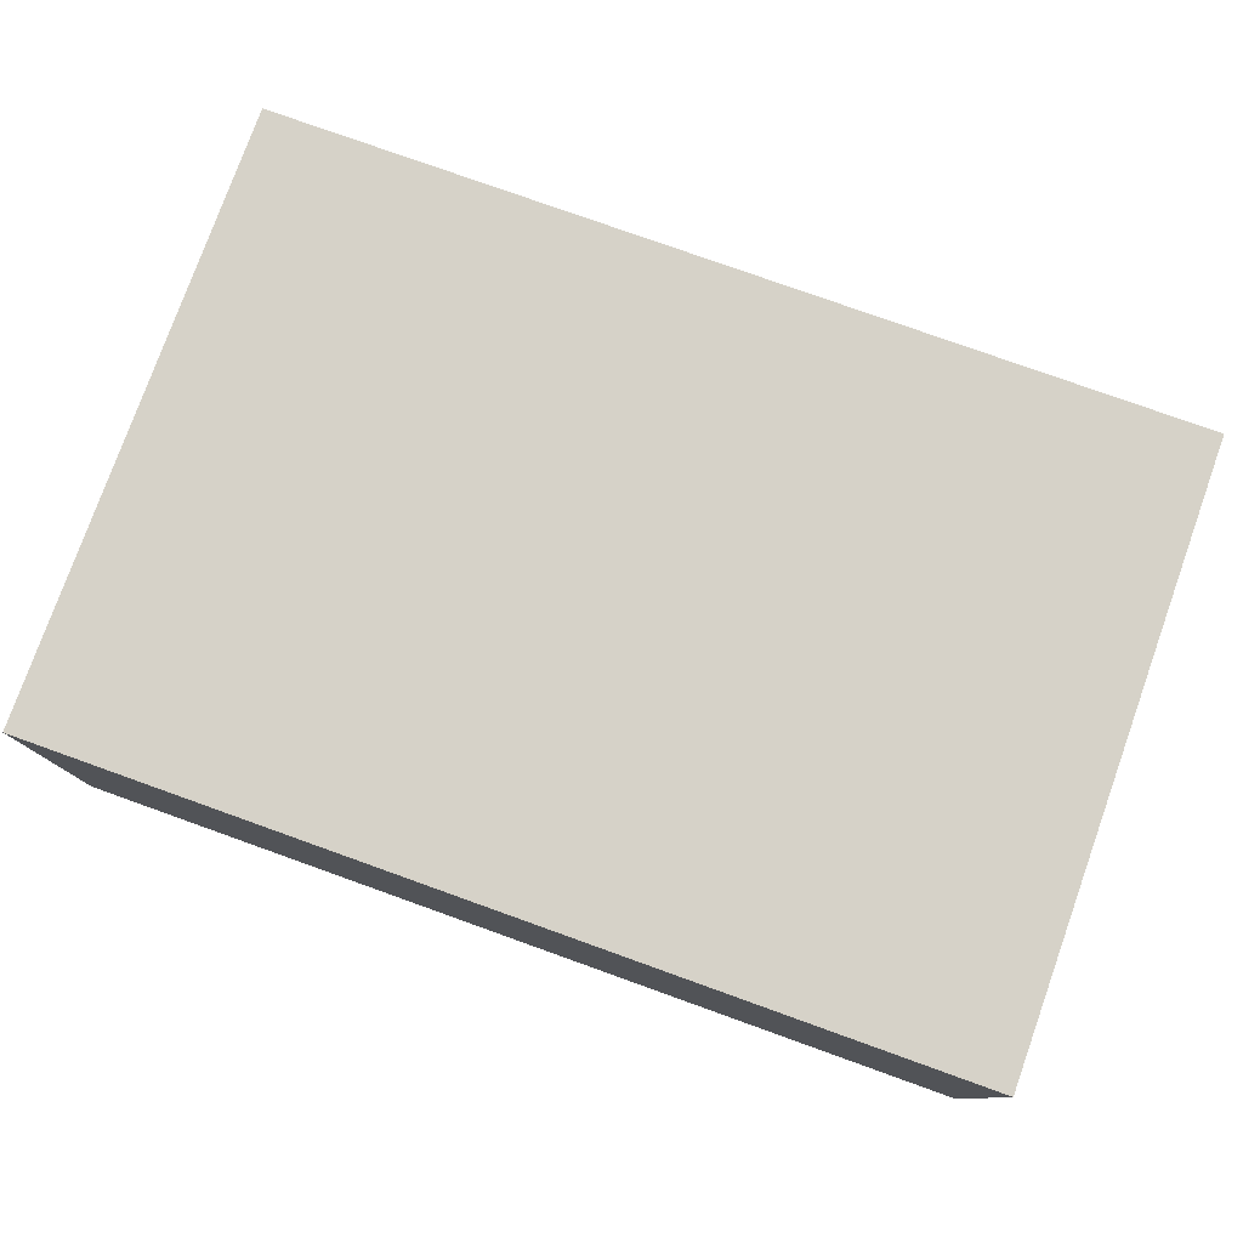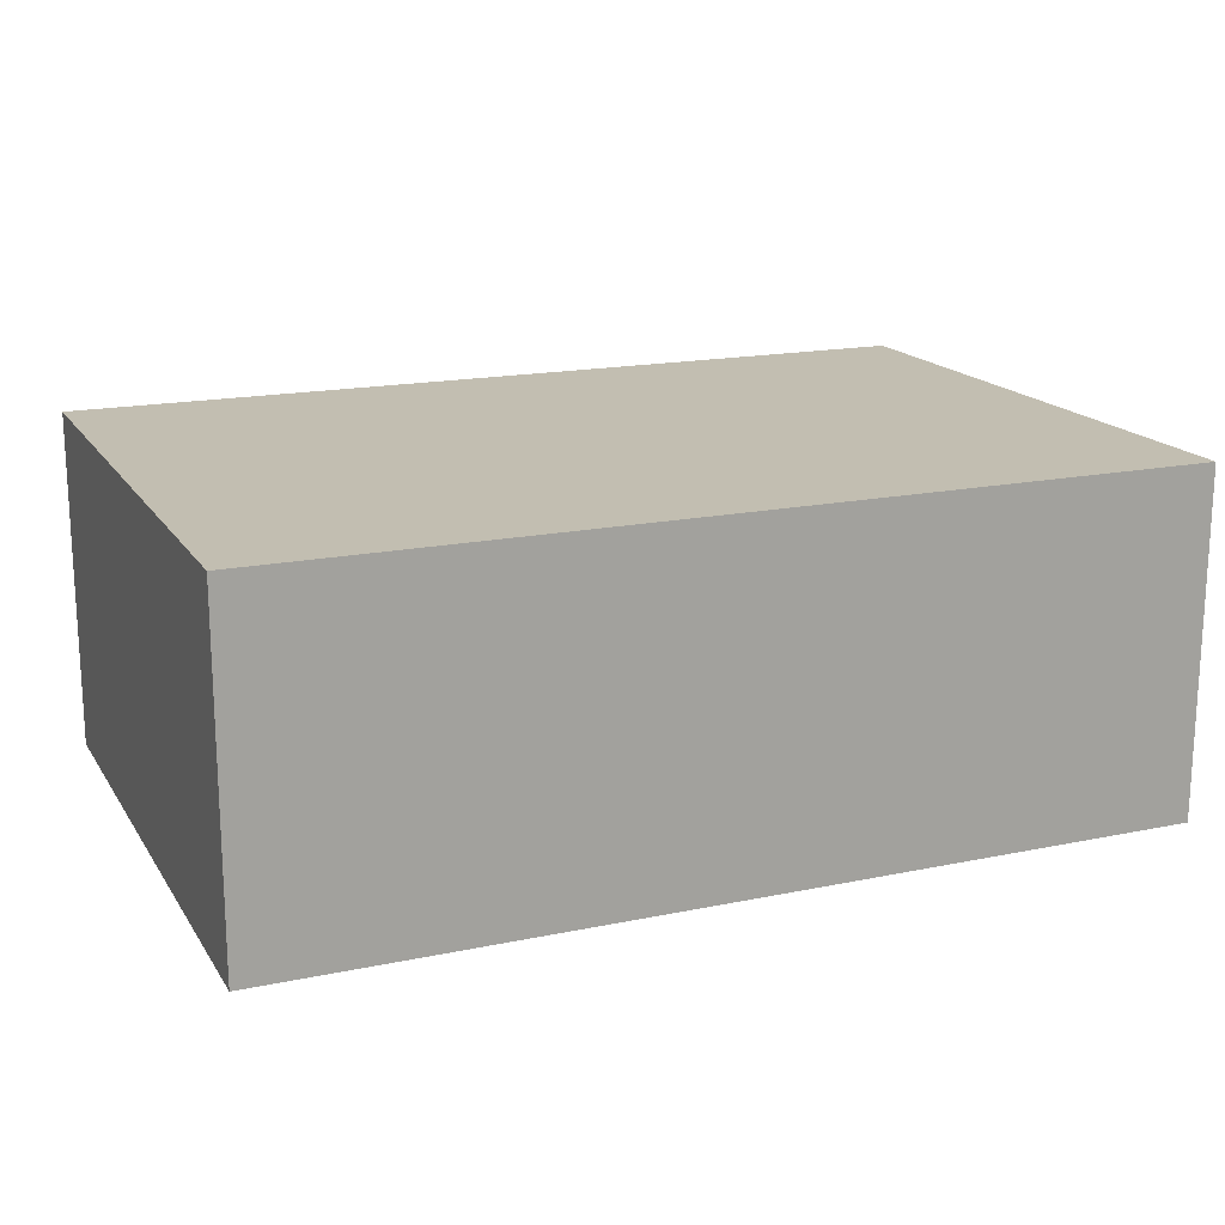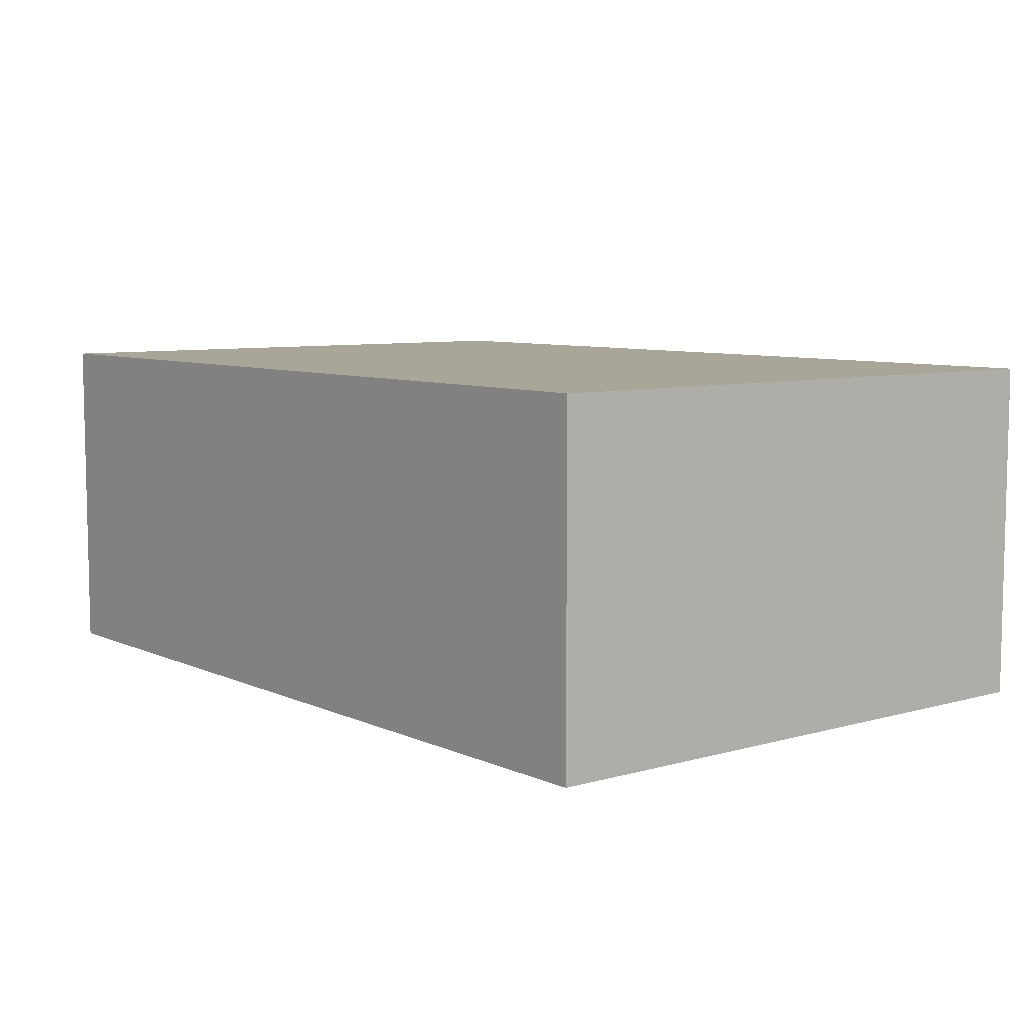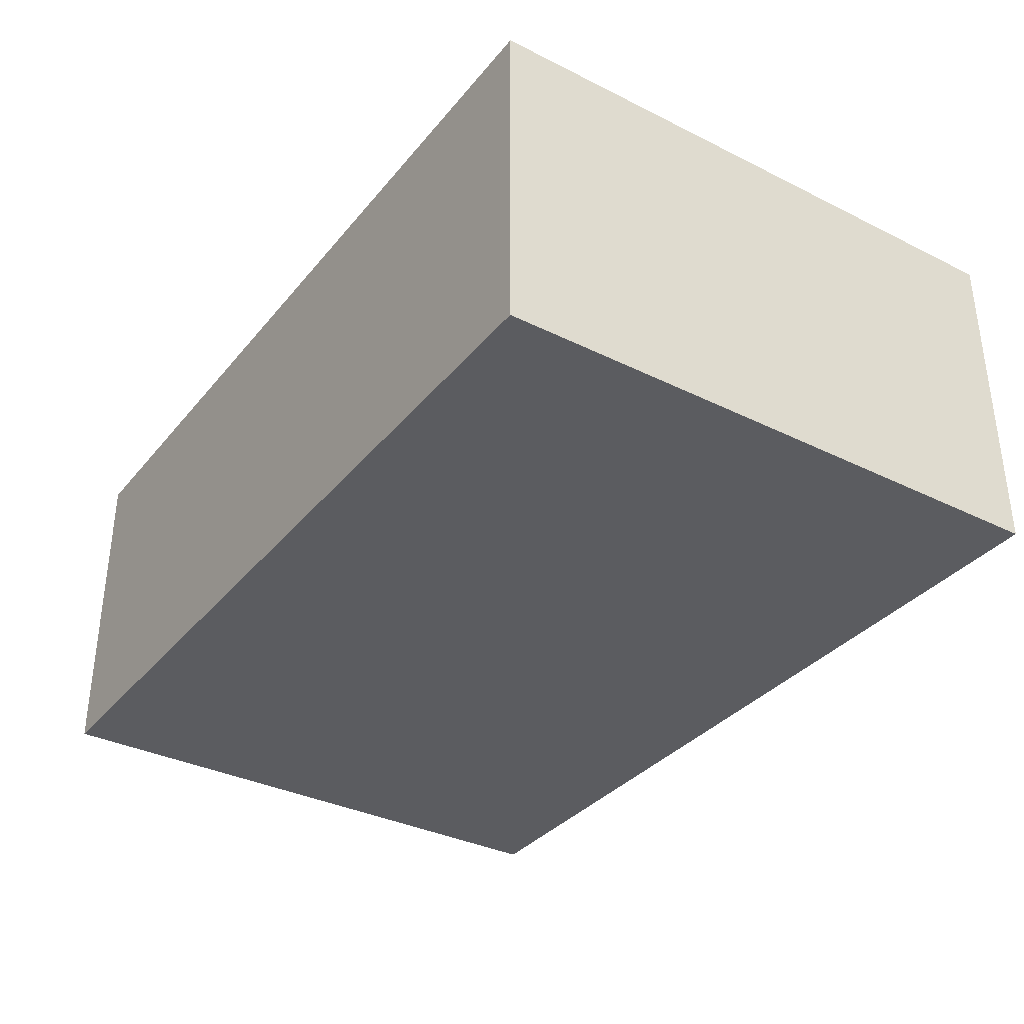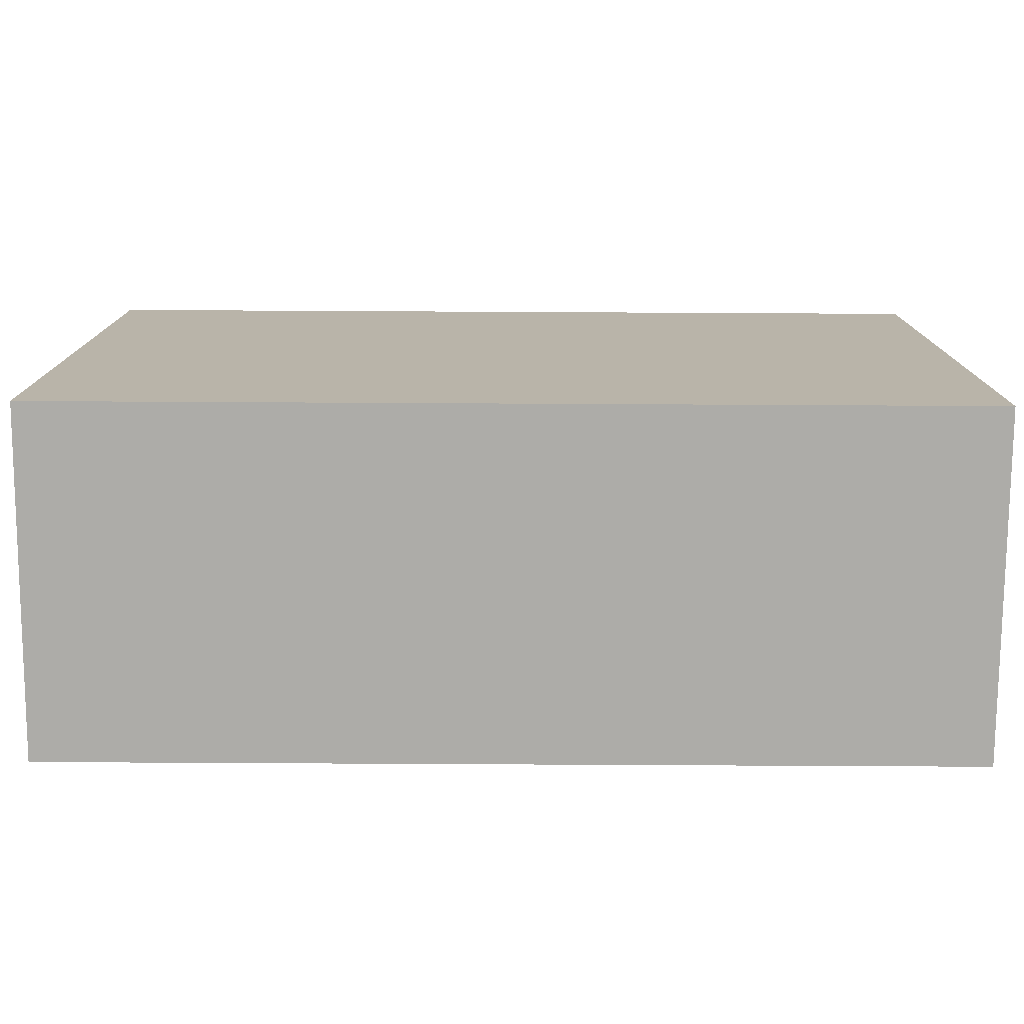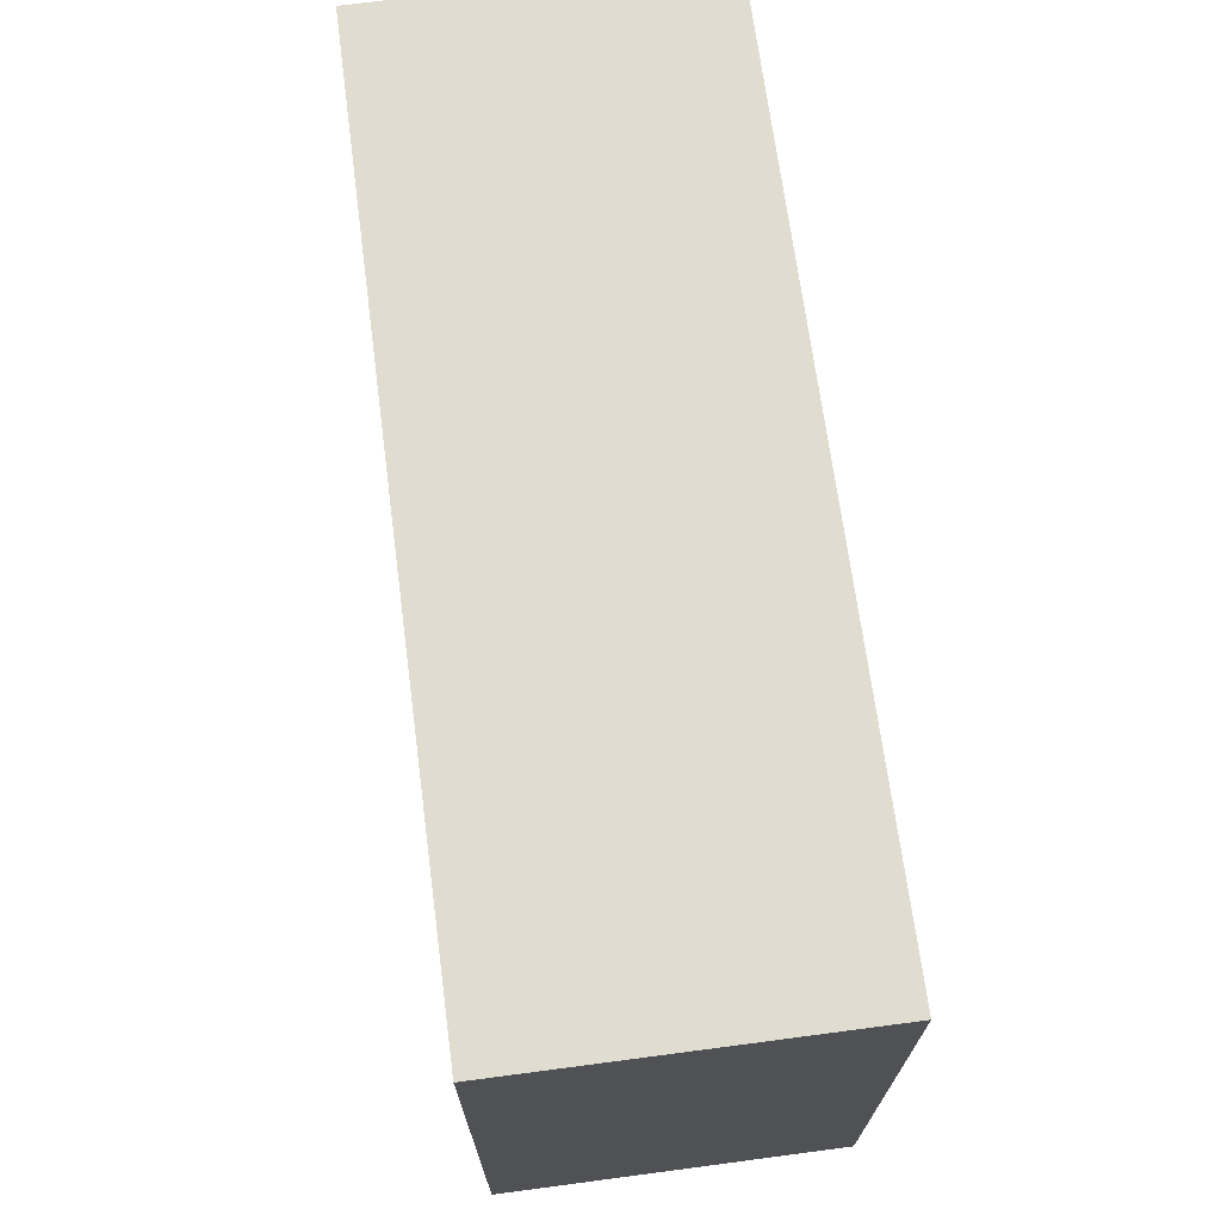
<metadata>
{"format":"obj","ext":"obj","renderer":"f3d","projection":"perspective","resolution":1024,"background":"white","views":[{"elev":78.3,"azim":19.7,"up":"+Z"},{"elev":17.1,"azim":157.3,"up":"+Z"},{"elev":7.4,"azim":-128.7,"up":"+Z"},{"elev":-34.7,"azim":-123.6,"up":"+Z"},{"elev":-76.7,"azim":179.7,"up":"+Y"},{"elev":69.4,"azim":-97.5,"up":"+Y"}]}
</metadata>
<code>
g default
v 0.4487 -0.2938 0.005337
v 0.4487 -0.2938 -0.4206
v 0.4487 0.4561 0.005337
v 0.4487 0.4561 -0.4206
v -0.6732 0.4561 0.005337
v -0.6732 0.4561 -0.4206
v -0.6732 -0.2938 0.005337
v -0.6732 -0.2938 -0.4206
g pCube1
f 1 2 4 3
f 3 4 6 5
f 5 6 8 7
f 7 8 2 1
f 2 8 6 4
f 7 1 3 5

</code>
